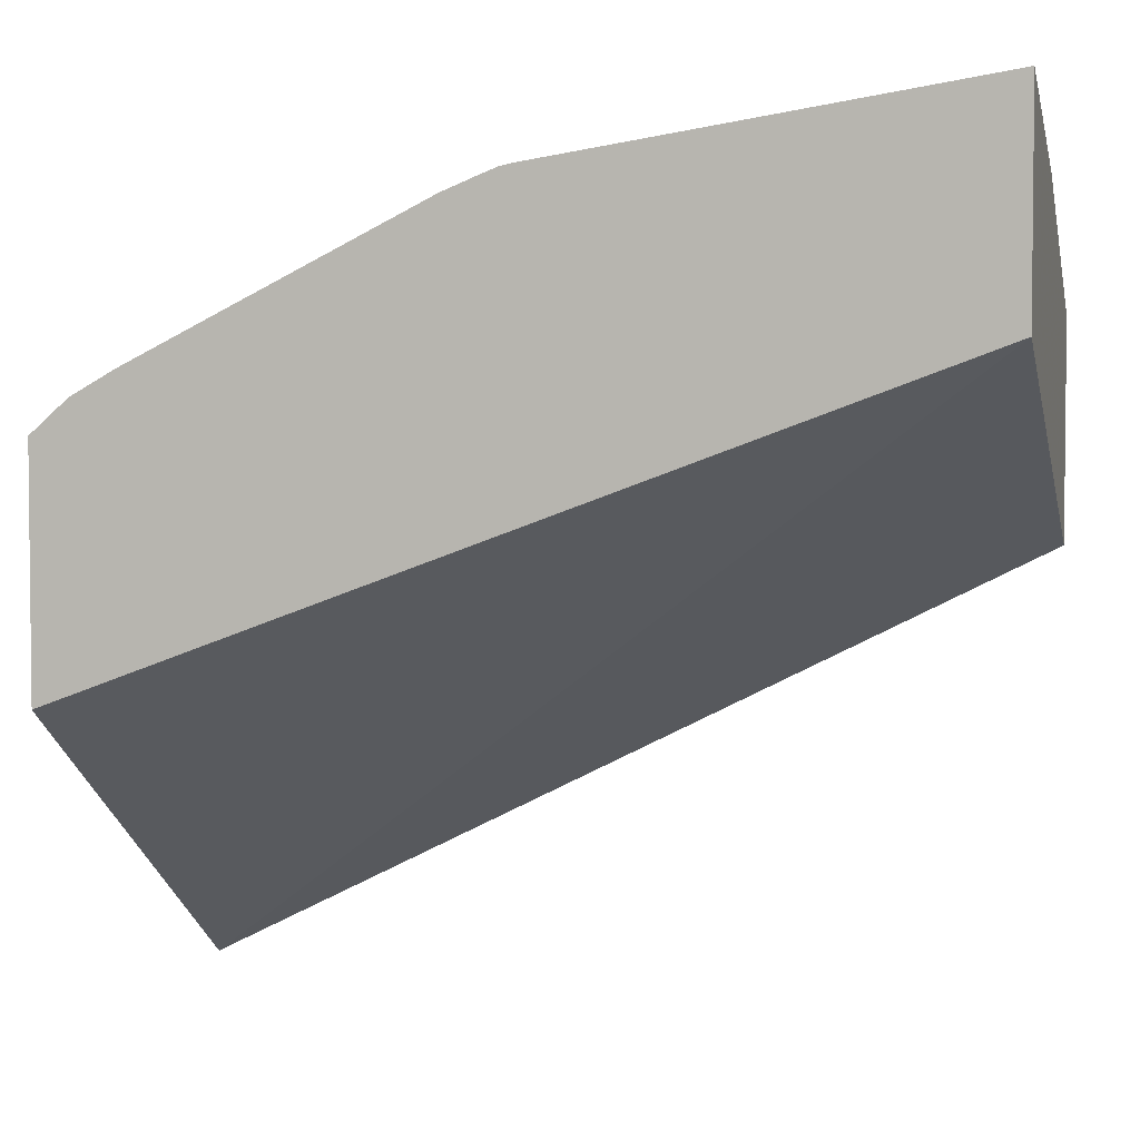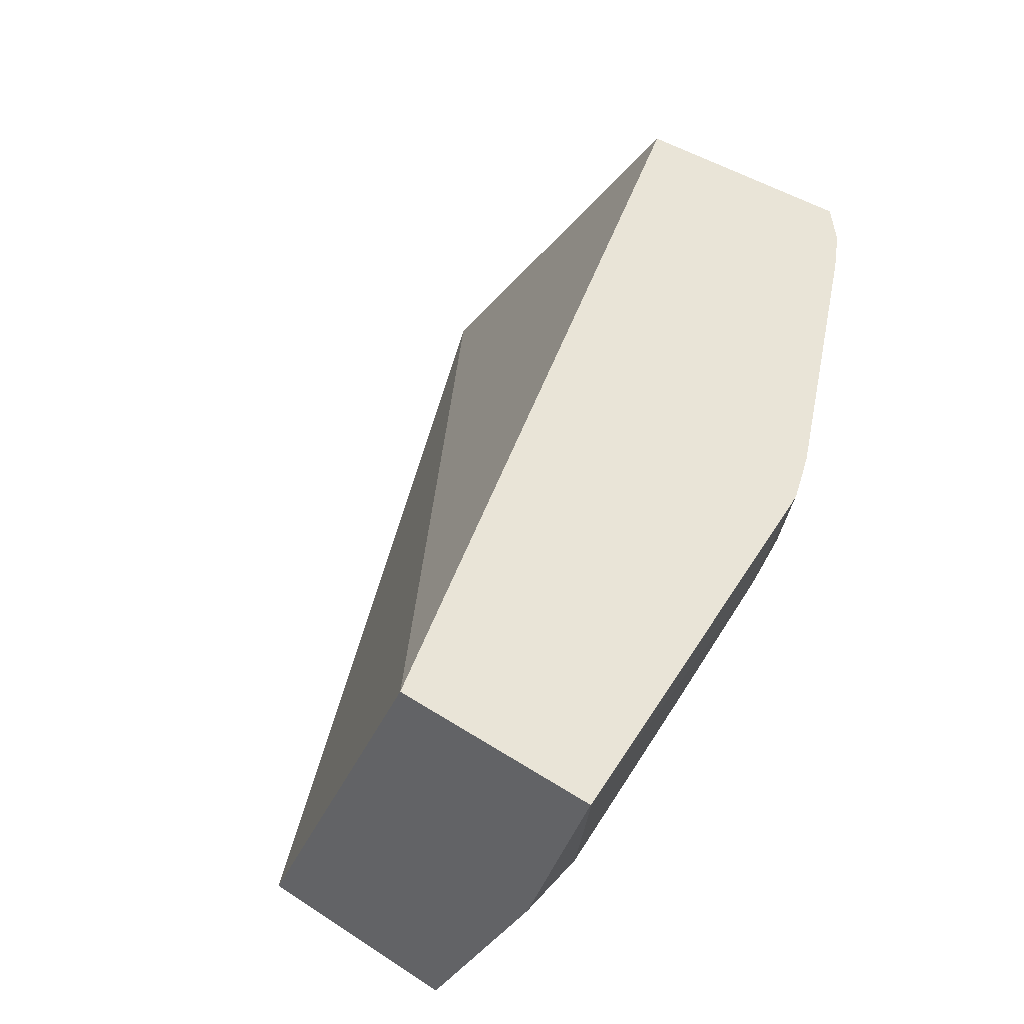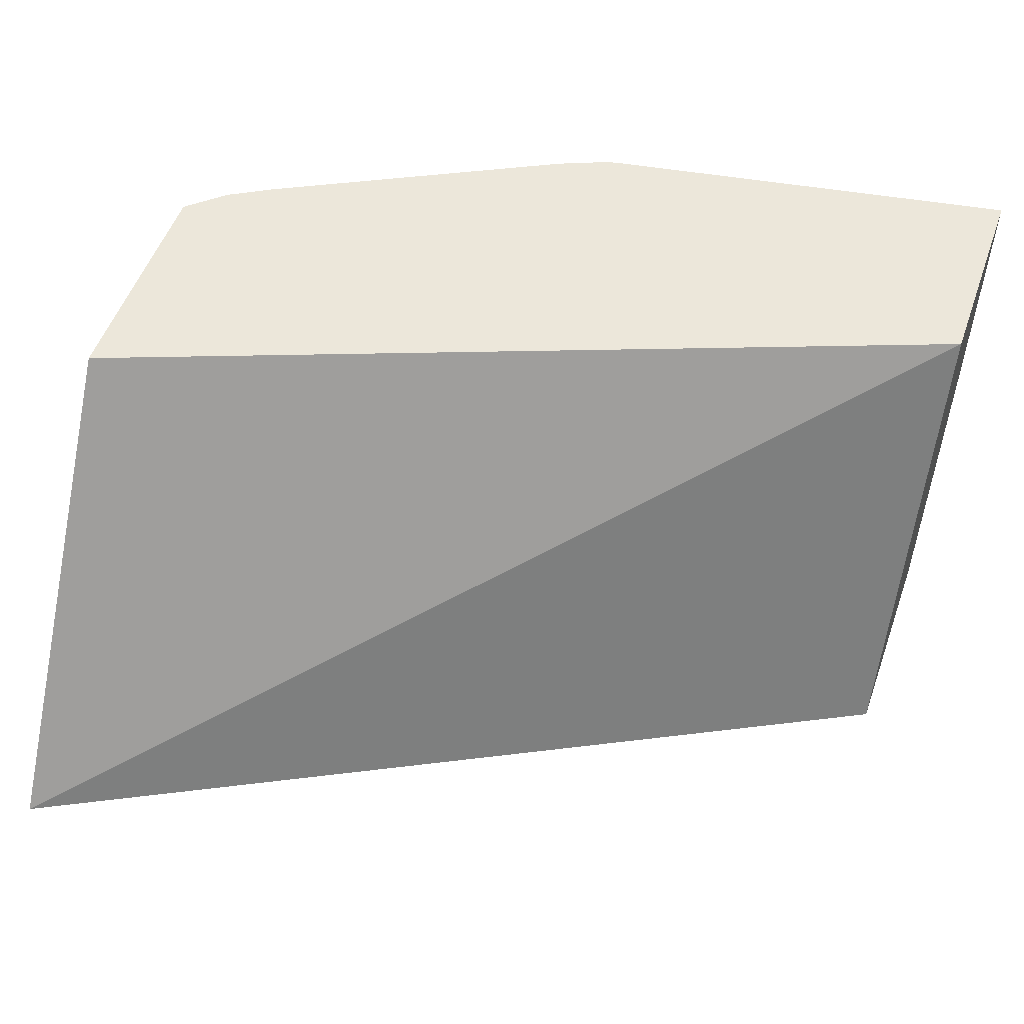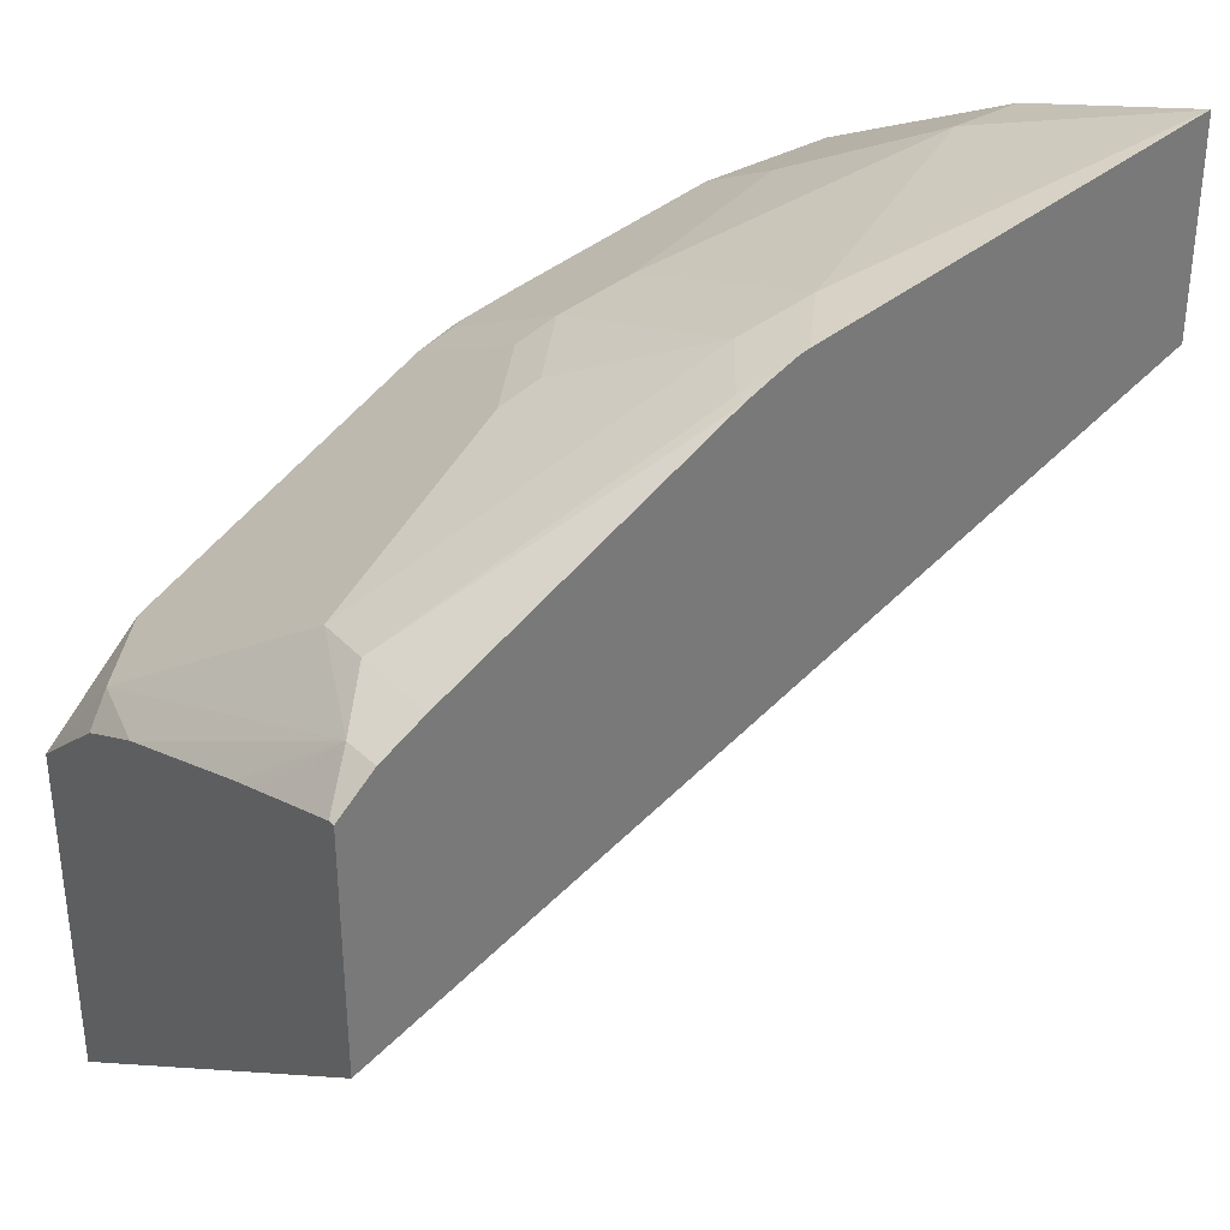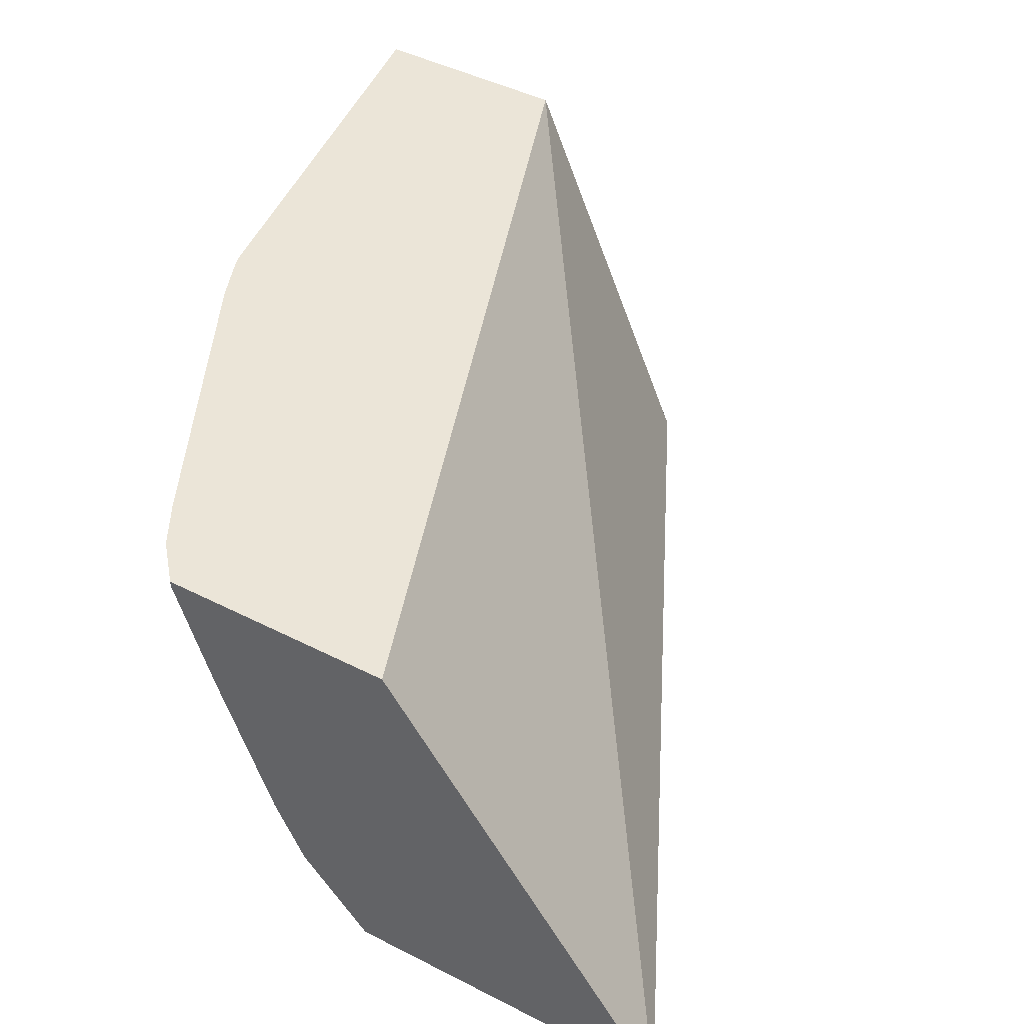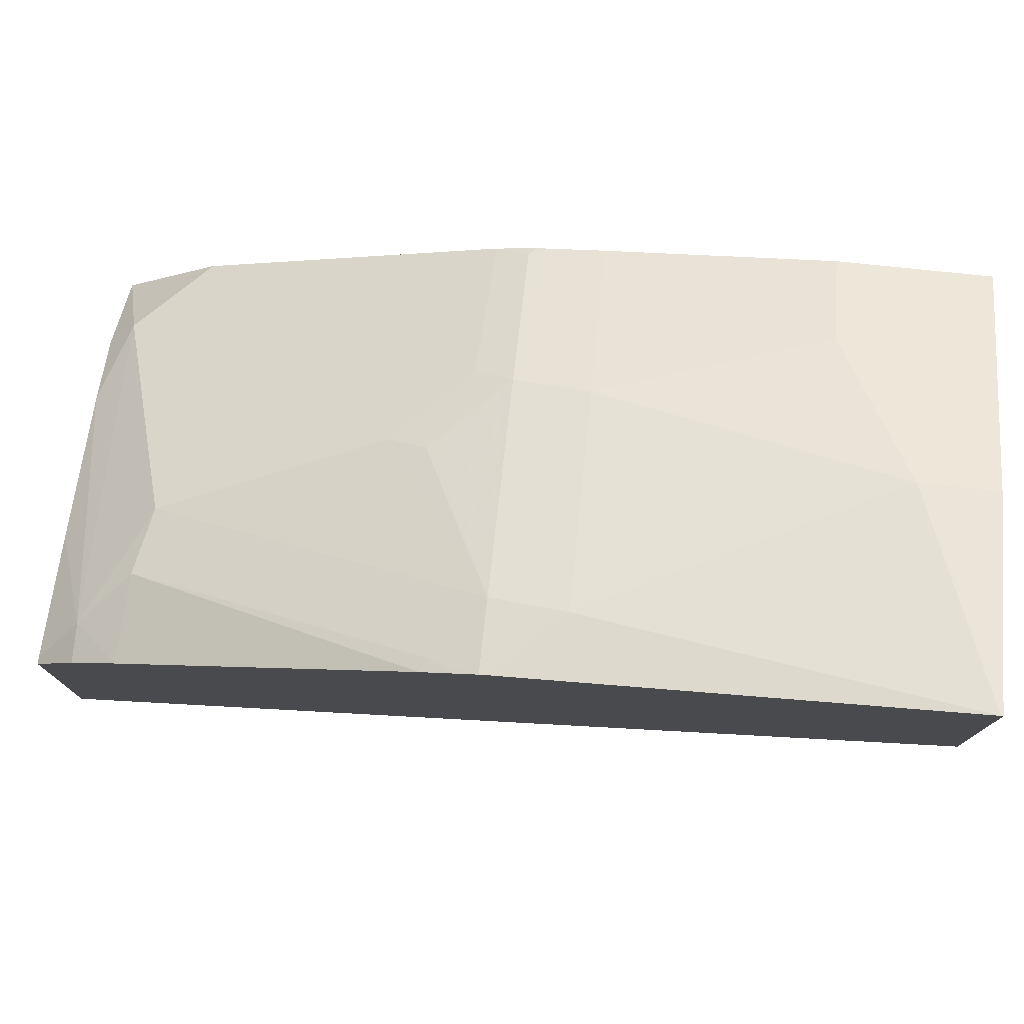
<metadata>
{"format":"obj","ext":"obj","renderer":"f3d","projection":"perspective","resolution":1024,"background":"white","views":[{"elev":3.8,"azim":-166.1,"up":"+Z"},{"elev":43.5,"azim":-52.3,"up":"+Y"},{"elev":52.0,"azim":-160.8,"up":"+Y"},{"elev":34.3,"azim":141.0,"up":"+Z"},{"elev":45.6,"azim":120.4,"up":"+Y"},{"elev":77.7,"azim":-174.1,"up":"+Z"}]}
</metadata>
<code>
v 0.421 -0.6827 0.3331
v 0.421 -0.4667 0.4814
v 0.421 -0.6827 0.5026
v -0.0009959 -0.6827 0.5459
v -0.0009959 -0.4667 0.6388
v 0.421 -0.4667 0.5987
v 0.421 -0.6413 0.5373
v 0.4081 -0.6477 0.5501
v 0.3726 -0.6827 0.5501
v -0.0009959 -0.6827 0.6524
v -0.0009959 -0.4667 0.7426
v 0.421 -0.4698 0.5987
v 0.4175 -0.4667 0.6018
v 0.421 -0.6082 0.5525
v 0.4022 -0.4851 0.6152
v 0.3726 -0.5412 0.6211
v 0.2662 -0.6477 0.6211
v 0.3706 -0.6827 0.5511
v -0.0009959 -0.6388 0.6743
v 0.071 -0.6827 0.6524
v -0.0009959 -0.5679 0.7098
v 3.676e-05 -0.4667 0.7426
v 0.421 -0.52 0.5829
v 0.4022 -0.4667 0.6152
v 0.421 -0.5316 0.5792
v 0.3804 -0.4667 0.6274
v 0.3785 -0.5087 0.627
v 0.2366 -0.4732 0.698
v 0.3549 -0.5368 0.63
v 0.2662 -0.5767 0.6566
v 0.2307 -0.6122 0.6566
v 0.2287 -0.6827 0.6221
v -0.0009959 -0.6152 0.6862
v 0.071 -0.6388 0.6743
v 0.1775 -0.6827 0.6346
v -0.0009959 -0.5685 0.7095
v 0.03552 -0.5679 0.7098
v 0.1775 -0.4969 0.7098
v 0.2077 -0.4667 0.7098
v 0.3094 -0.4667 0.6629
v 0.2384 -0.4667 0.6984
v 0.2235 -0.4667 0.7045
v 0.2129 -0.4667 0.7087
v 0.2129 -0.5013 0.701
v 0.2484 -0.5723 0.6654
v 0.2129 -0.6078 0.6654
v 0.2129 -0.6788 0.63
v 0.2098 -0.6827 0.6284
v 0.03552 -0.6152 0.6862
v 0.1775 -0.6033 0.6743
v 0.2057 -0.6827 0.6294
f 19 49 33
f 20 35 34
f 21 36 37
f 22 38 39
f 26 40 27
f 27 40 41
f 19 34 49
f 27 41 28
f 22 37 38
f 17 32 18
f 15 25 23
f 17 30 31
f 16 30 17
f 16 29 30
f 16 28 29
f 16 27 28
f 15 27 16
f 15 26 27
f 15 24 26
f 14 25 15
f 28 41 42
f 17 31 32
f 28 42 43
f 38 50 44
f 28 44 29
f 13 24 15
f 46 51 47
f 46 50 51
f 44 46 45
f 44 50 46
f 38 43 39
f 47 51 48
f 37 50 38
f 35 51 50
f 34 50 37
f 34 35 50
f 34 36 49
f 34 37 36
f 33 49 36
f 32 47 48
f 32 46 47
f 31 46 32
f 30 46 31
f 30 45 46
f 30 44 45
f 29 44 30
f 28 43 44
f 12 15 23
f 38 44 43
f 11 37 22
f 2 22 39
f 2 11 22
f 2 5 11
f 1 5 2
f 1 4 5
f 1 10 4
f 1 20 10
f 1 35 20
f 1 51 35
f 1 48 51
f 1 32 48
f 1 18 32
f 1 9 18
f 1 3 9
f 1 7 3
f 1 14 7
f 1 25 14
f 1 23 25
f 1 12 23
f 1 6 12
f 1 2 6
f 2 39 43
f 2 43 42
f 12 13 15
f 2 41 40
f 2 42 41
f 11 21 37
f 10 34 19
f 10 20 34
f 8 18 9
f 8 17 18
f 8 16 17
f 8 14 15
f 7 14 8
f 6 13 12
f 4 11 5
f 8 15 16
f 4 36 21
f 4 33 36
f 4 19 33
f 2 40 26
f 4 10 19
f 3 8 9
f 3 7 8
f 2 13 6
f 2 24 13
f 2 26 24
f 4 21 11

</code>
